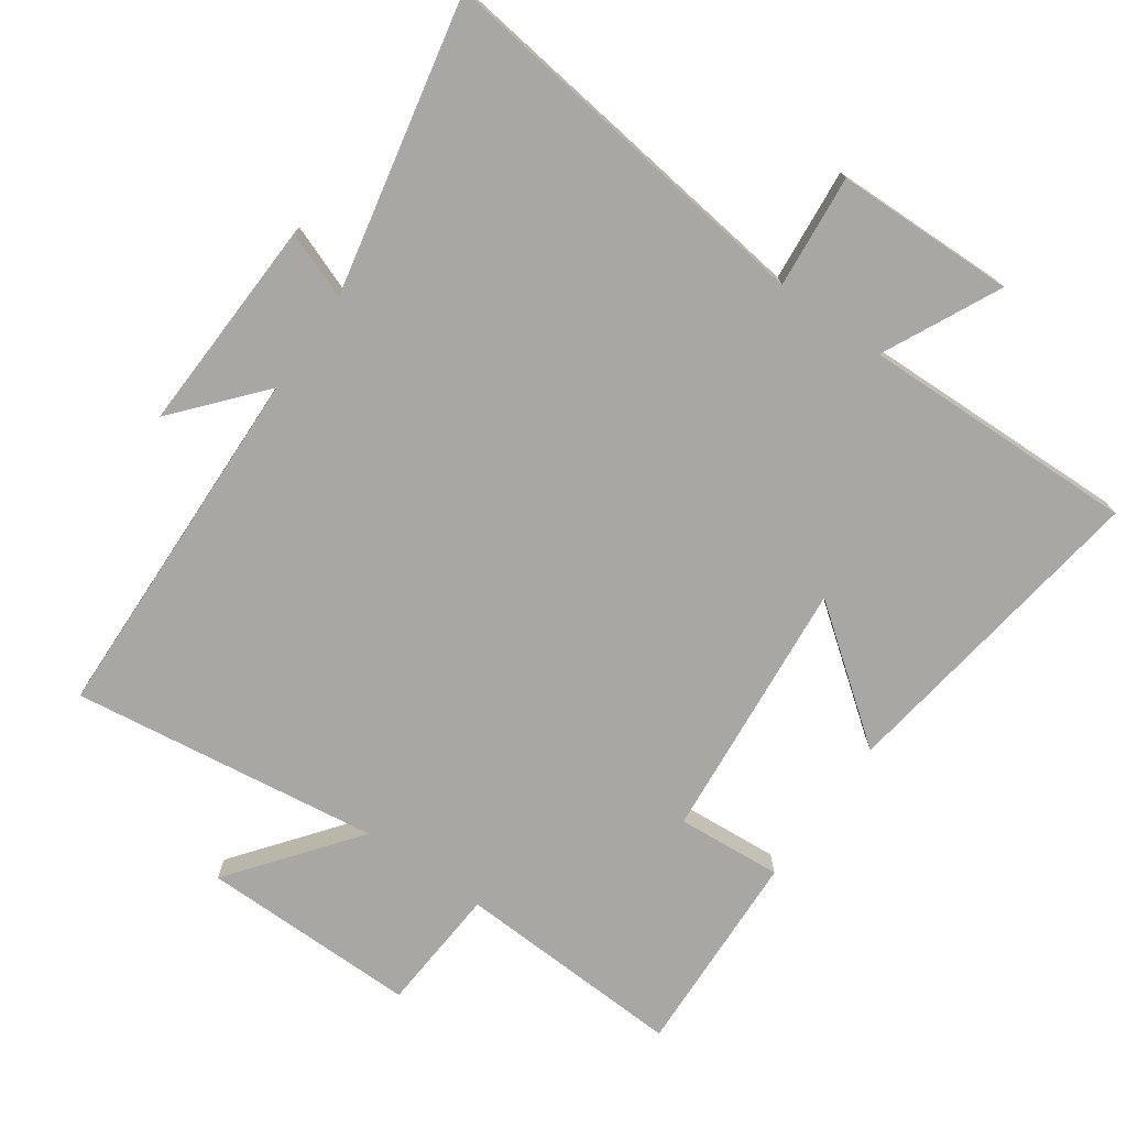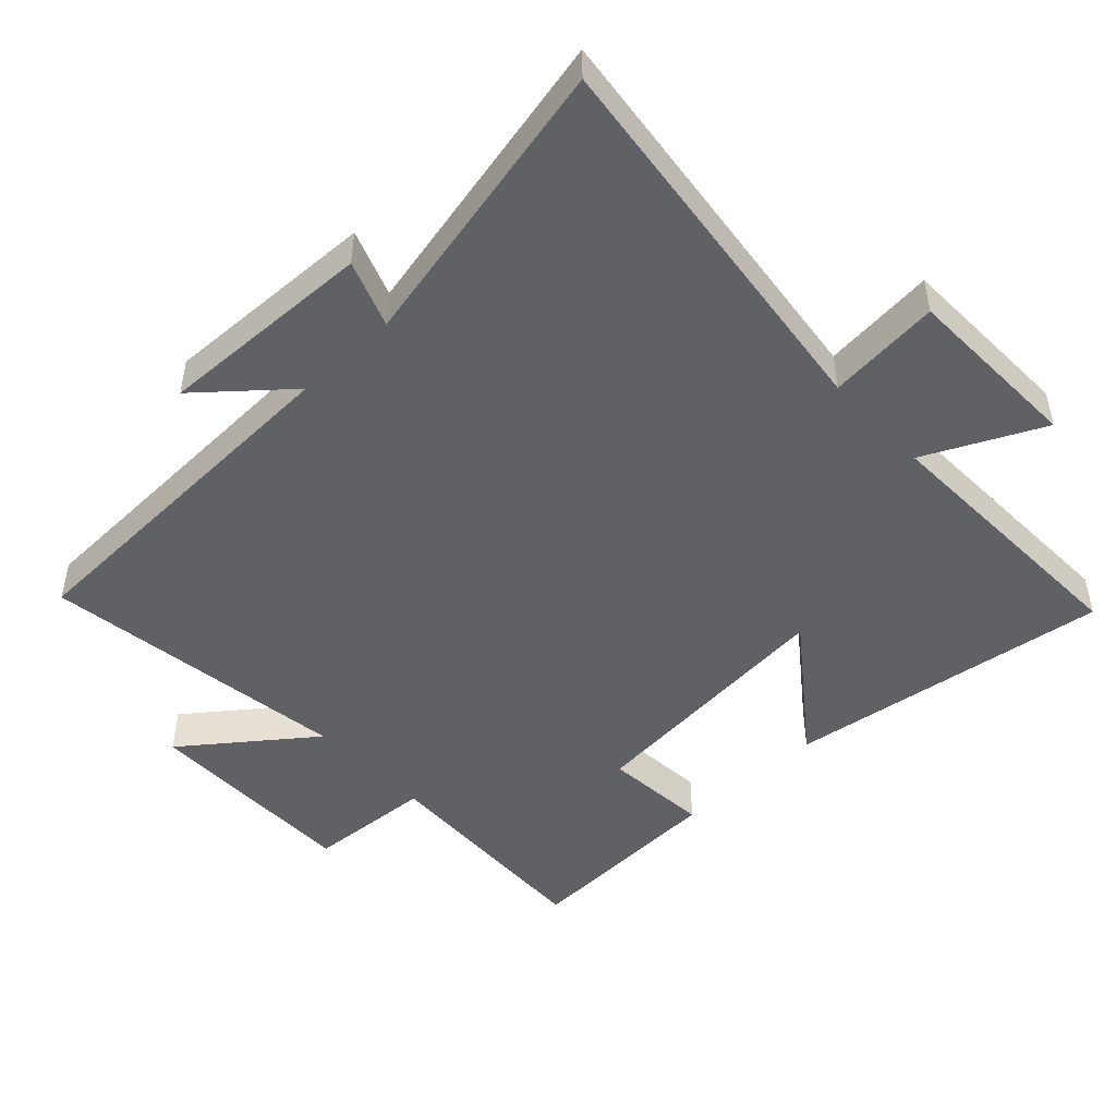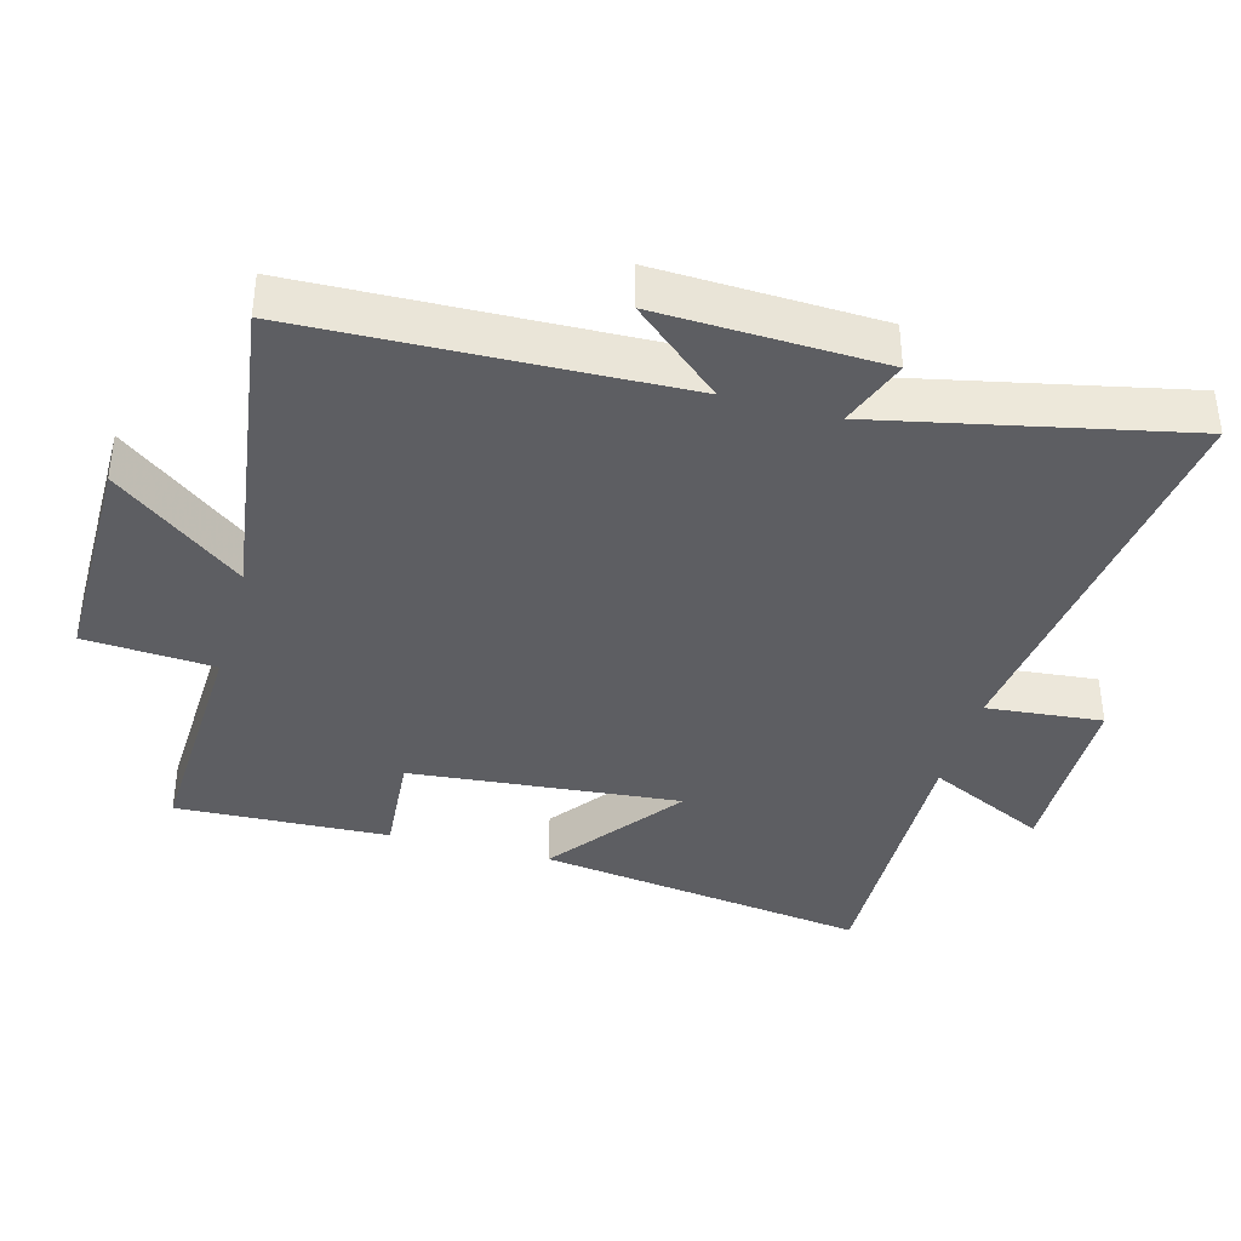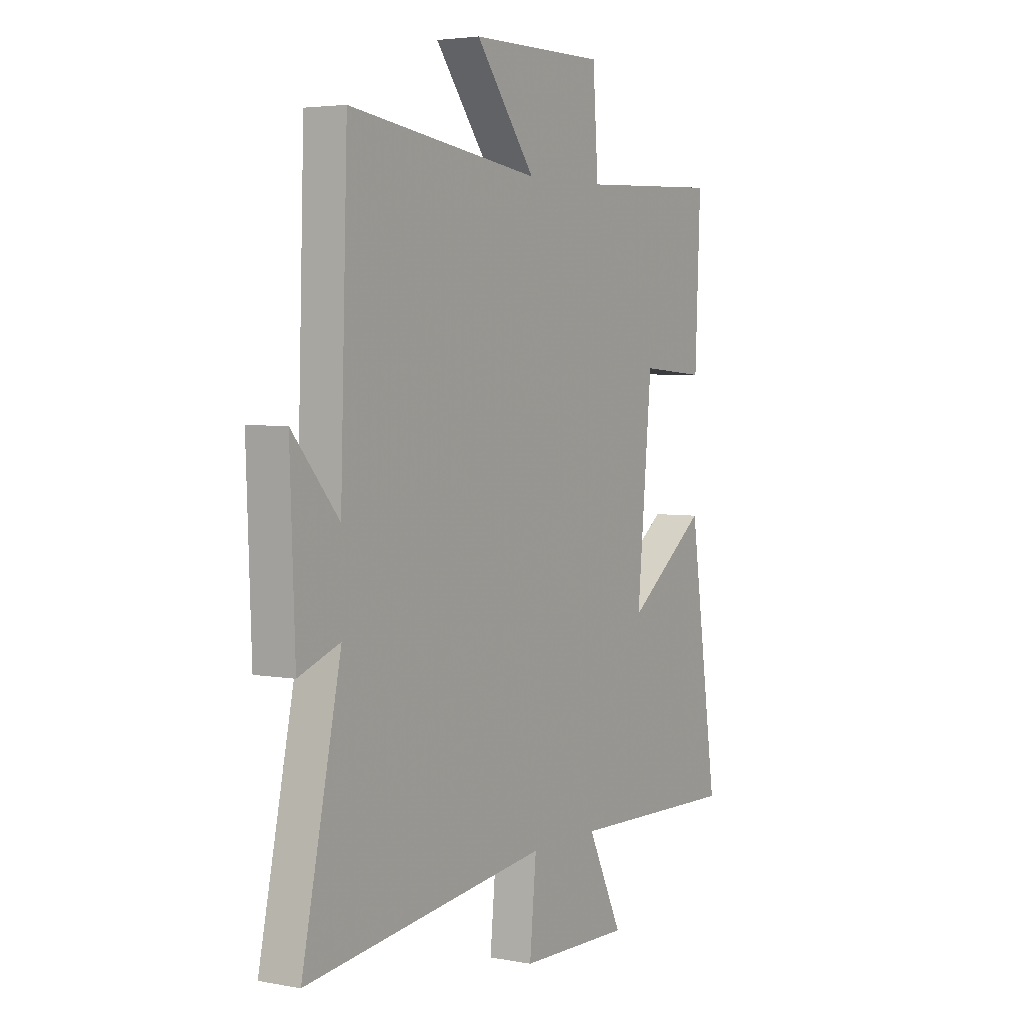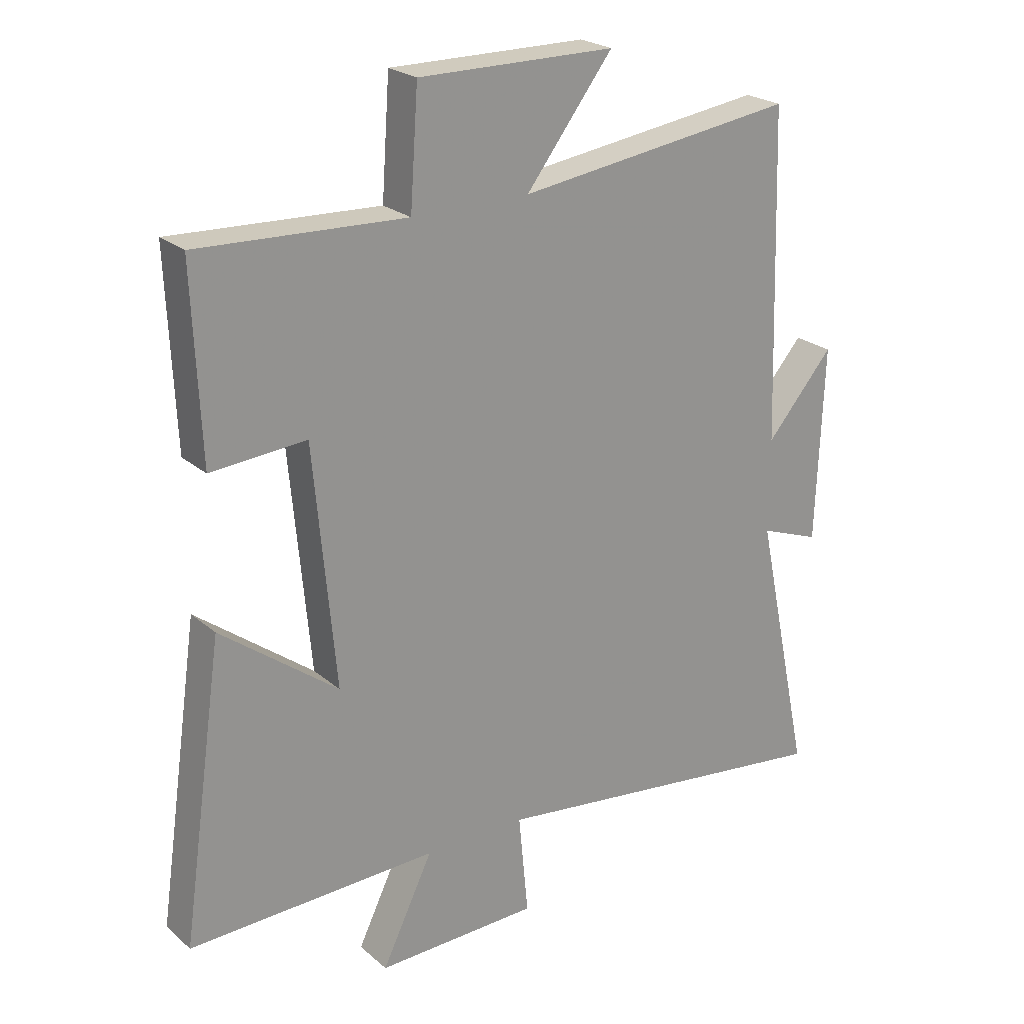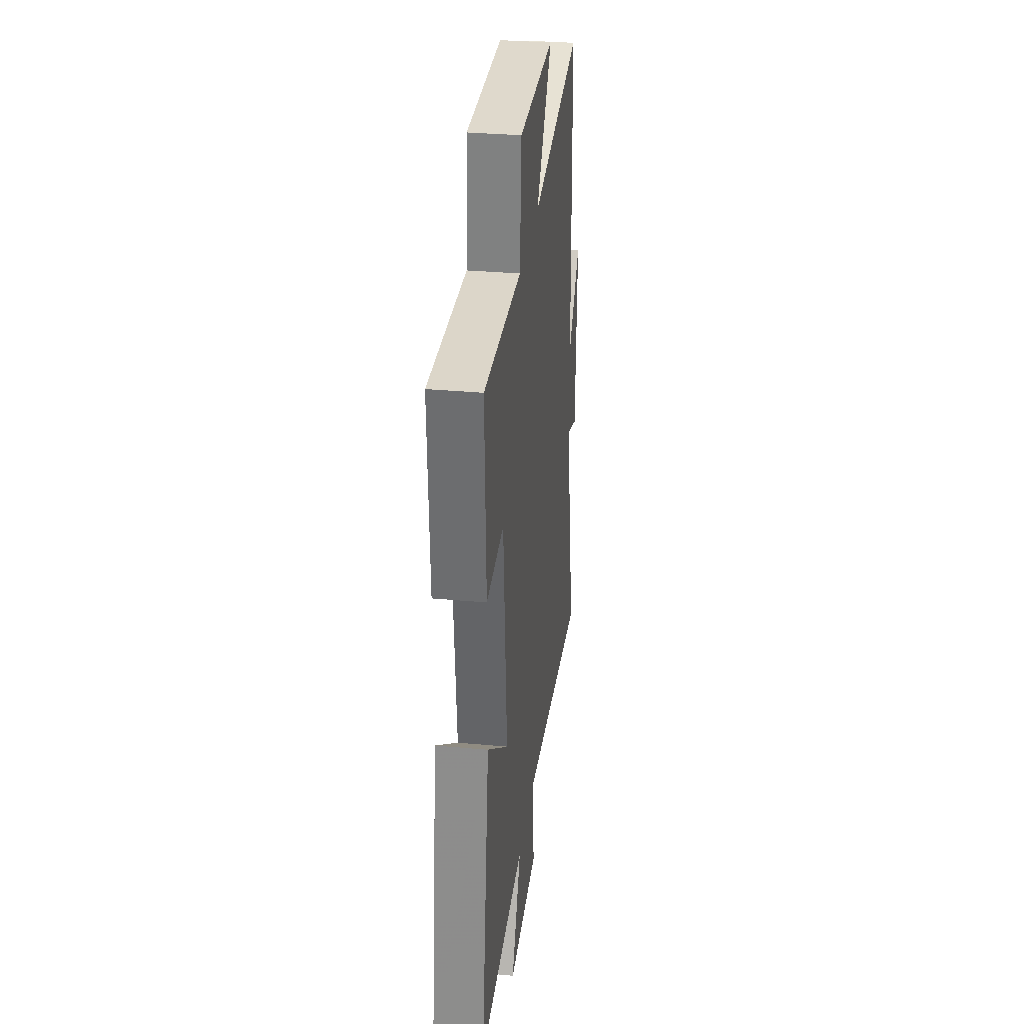
<metadata>
{"format":"obj","ext":"obj","renderer":"f3d","projection":"perspective","resolution":1024,"background":"white","views":[{"elev":-74.6,"azim":144.8,"up":"+Y"},{"elev":-48.0,"azim":133.3,"up":"+Y"},{"elev":-38.4,"azim":74.7,"up":"+Y"},{"elev":3.9,"azim":121.8,"up":"+Z"},{"elev":23.4,"azim":-35.6,"up":"+Z"},{"elev":32.6,"azim":-82.7,"up":"+Z"}]}
</metadata>
<code>
v -0.569 0.07 -0.511
v -0.5 0.07 -0.028
v -0.307 0.07 -0.174
v -0.343 0.07 0.218
v -0.5 0.07 0.206
v -0.513 0.07 0.515
v -0.171 0.07 0.5
v -0.158 0.07 0.688
v 0.166 0.07 0.686
v 0.023 0.07 0.5
v 0.483 0.07 0.563
v 0.5 0.07 0.022
v 0.611 0.07 0.151
v 0.599 0.07 -0.171
v 0.5 0.07 -0.134
v 0.593 0.07 -0.573
v 0.01 0.07 -0.5
v 0.026 0.07 -0.668
v -0.242 0.07 -0.674
v -0.158 0.07 -0.5
v -0.569 0 -0.511
v -0.5 0 -0.028
v -0.307 0 -0.174
v -0.343 0 0.218
v -0.5 0 0.206
v -0.513 0 0.515
v -0.171 0 0.5
v -0.158 0 0.688
v 0.166 0 0.686
v 0.023 0 0.5
v 0.483 0 0.563
v 0.5 0 0.022
v 0.611 0 0.151
v 0.599 0 -0.171
v 0.5 0 -0.134
v 0.593 0 -0.573
v 0.01 0 -0.5
v 0.026 0 -0.668
v -0.242 0 -0.674
v -0.158 0 -0.5
f 17 18 19 20
f 15 16 17
f 15 17 20
f 12 13 14 15
f 12 15 20
f 11 12 20
f 10 11 20
f 7 8 9 10
f 7 10 20
f 4 5 6 7
f 3 4 7 20
f 1 2 3 20
f 40 39 38 37
f 37 36 35
f 40 37 35
f 35 34 33 32
f 40 35 32
f 40 32 31
f 40 31 30
f 30 29 28 27
f 40 30 27
f 27 26 25 24
f 40 27 24 23
f 40 23 22 21
f 1 21 22 2
f 2 22 23 3
f 3 23 24 4
f 4 24 25 5
f 5 25 26 6
f 6 26 27 7
f 7 27 28 8
f 8 28 29 9
f 9 29 30 10
f 10 30 31 11
f 11 31 32 12
f 12 32 33 13
f 13 33 34 14
f 14 34 35 15
f 15 35 36 16
f 16 36 37 17
f 17 37 38 18
f 18 38 39 19
f 19 39 40 20
f 20 40 21 1

</code>
